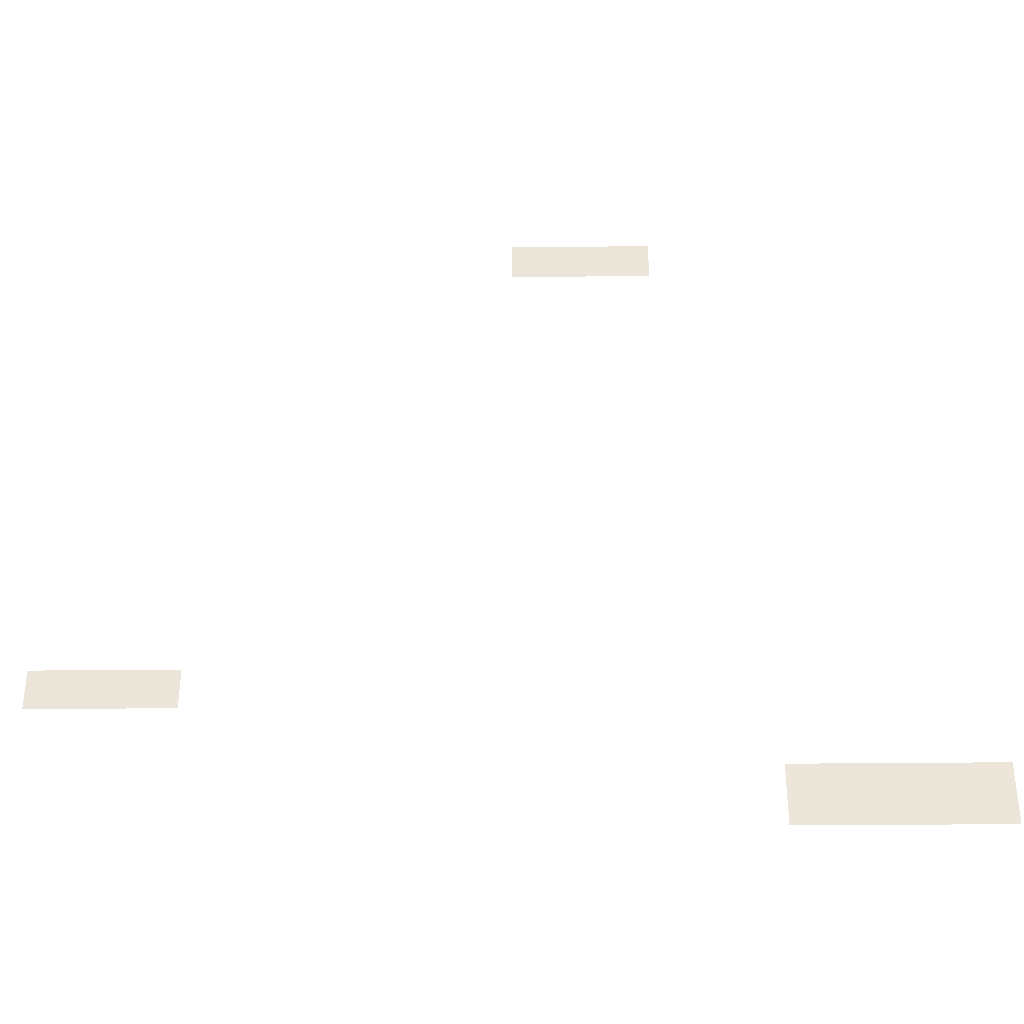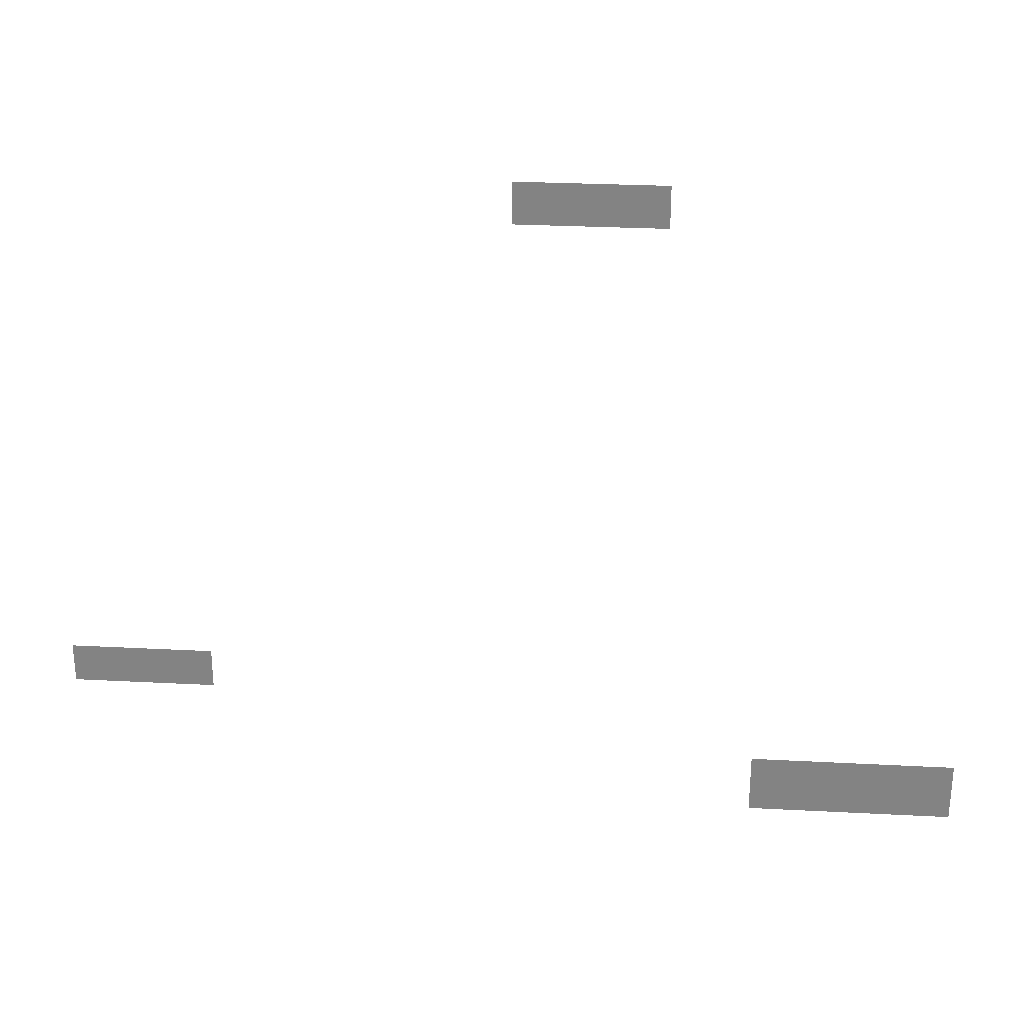
<metadata>
{"format":"obj","ext":"obj","renderer":"f3d","projection":"perspective","resolution":1024,"background":"white","views":[{"elev":-34.2,"azim":-179.2,"up":"+Y"},{"elev":28.4,"azim":-175.5,"up":"+Y"}]}
</metadata>
<code>
v -24 -11 0
v -25 -11 0
v -25 -10 0
v -24 -10 0
v -25 -11 0
v -26 -11 0
v -26 -10 0
v -25 -10 0
v -26 -11 0
v -27 -11 0
v -27 -10 0
v -26 -10 0
v -27 -11 0
v -28 -11 0
v -28 -10 0
v -27 -10 0
v -28 -11 0
v -29 -11 0
v -29 -10 0
v -28 -10 0
v -29 -11 0
v -30 -11 0
v -30 -10 0
v -29 -10 0
v -30 -11 0
v -31 -11 0
v -31 -10 0
v -30 -10 0
v -24 -12 0
v -25 -12 0
v -25 -11 0
v -24 -11 0
v -25 -12 0
v -26 -12 0
v -26 -11 0
v -25 -11 0
v -26 -12 0
v -27 -12 0
v -27 -11 0
v -26 -11 0
v -27 -12 0
v -28 -12 0
v -28 -11 0
v -27 -11 0
v -28 -12 0
v -29 -12 0
v -29 -11 0
v -28 -11 0
v -29 -12 0
v -30 -12 0
v -30 -11 0
v -29 -11 0
v -30 -12 0
v -31 -12 0
v -31 -11 0
v -30 -11 0
v -2 -36 0
v -3 -36 0
v -3 -35 0
v -2 -35 0
v -3 -36 0
v -4 -36 0
v -4 -35 0
v -3 -35 0
v -4 -36 0
v -5 -36 0
v -5 -35 0
v -4 -35 0
v -5 -36 0
v -6 -36 0
v -6 -35 0
v -5 -35 0
v -6 -36 0
v -7 -36 0
v -7 -35 0
v -6 -35 0
v -7 -36 0
v -8 -36 0
v -8 -35 0
v -7 -35 0
v -8 -36 0
v -9 -36 0
v -9 -35 0
v -8 -35 0
v -2 -37 0
v -3 -37 0
v -3 -36 0
v -2 -36 0
v -3 -37 0
v -4 -37 0
v -4 -36 0
v -3 -36 0
v -4 -37 0
v -5 -37 0
v -5 -36 0
v -4 -36 0
v -5 -37 0
v -6 -37 0
v -6 -36 0
v -5 -36 0
v -6 -37 0
v -7 -37 0
v -7 -36 0
v -6 -36 0
v -7 -37 0
v -8 -37 0
v -8 -36 0
v -7 -36 0
v -8 -37 0
v -9 -37 0
v -9 -36 0
v -8 -36 0
v -36 -41 0
v -37 -41 0
v -37 -40 0
v -36 -40 0
v -37 -41 0
v -38 -41 0
v -38 -40 0
v -37 -40 0
v -38 -41 0
v -39 -41 0
v -39 -40 0
v -38 -40 0
v -39 -41 0
v -40 -41 0
v -40 -40 0
v -39 -40 0
v -40 -41 0
v -41 -41 0
v -41 -40 0
v -40 -40 0
v -41 -41 0
v -42 -41 0
v -42 -40 0
v -41 -40 0
v -42 -41 0
v -43 -41 0
v -43 -40 0
v -42 -40 0
v -43 -41 0
v -44 -41 0
v -44 -40 0
v -43 -40 0
v -44 -41 0
v -45 -41 0
v -45 -40 0
v -44 -40 0
v -45 -41 0
v -46 -41 0
v -46 -40 0
v -45 -40 0
v -36 -42 0
v -37 -42 0
v -37 -41 0
v -36 -41 0
v -37 -42 0
v -38 -42 0
v -38 -41 0
v -37 -41 0
v -38 -42 0
v -39 -42 0
v -39 -41 0
v -38 -41 0
v -39 -42 0
v -40 -42 0
v -40 -41 0
v -39 -41 0
v -40 -42 0
v -41 -42 0
v -41 -41 0
v -40 -41 0
v -41 -42 0
v -42 -42 0
v -42 -41 0
v -41 -41 0
v -42 -42 0
v -43 -42 0
v -43 -41 0
v -42 -41 0
v -43 -42 0
v -44 -42 0
v -44 -41 0
v -43 -41 0
v -44 -42 0
v -45 -42 0
v -45 -41 0
v -44 -41 0
v -45 -42 0
v -46 -42 0
v -46 -41 0
v -45 -41 0
v -36 -43 0
v -37 -43 0
v -37 -42 0
v -36 -42 0
v -37 -43 0
v -38 -43 0
v -38 -42 0
v -37 -42 0
v -38 -43 0
v -39 -43 0
v -39 -42 0
v -38 -42 0
v -39 -43 0
v -40 -43 0
v -40 -42 0
v -39 -42 0
v -40 -43 0
v -41 -43 0
v -41 -42 0
v -40 -42 0
v -41 -43 0
v -42 -43 0
v -42 -42 0
v -41 -42 0
v -42 -43 0
v -43 -43 0
v -43 -42 0
v -42 -42 0
v -43 -43 0
v -44 -43 0
v -44 -42 0
v -43 -42 0
v -44 -43 0
v -45 -43 0
v -45 -42 0
v -44 -42 0
v -45 -43 0
v -46 -43 0
v -46 -42 0
v -45 -42 0
g BarangayMaugRight_mesh_0003
f 1 2 3 4
f 5 6 7 8
f 9 10 11 12
f 13 14 15 16
f 17 18 19 20
f 21 22 23 24
f 25 26 27 28
f 29 30 31 32
f 33 34 35 36
f 37 38 39 40
f 41 42 43 44
f 45 46 47 48
f 49 50 51 52
f 53 54 55 56
f 57 58 59 60
f 61 62 63 64
f 65 66 67 68
f 69 70 71 72
f 73 74 75 76
f 77 78 79 80
f 81 82 83 84
f 85 86 87 88
f 89 90 91 92
f 93 94 95 96
f 97 98 99 100
f 101 102 103 104
f 105 106 107 108
f 109 110 111 112
f 113 114 115 116
f 117 118 119 120
f 121 122 123 124
f 125 126 127 128
f 129 130 131 132
f 133 134 135 136
f 137 138 139 140
f 141 142 143 144
f 145 146 147 148
f 149 150 151 152
f 153 154 155 156
f 157 158 159 160
f 161 162 163 164
f 165 166 167 168
f 169 170 171 172
f 173 174 175 176
f 177 178 179 180
f 181 182 183 184
f 185 186 187 188
f 189 190 191 192
f 193 194 195 196
f 197 198 199 200
f 201 202 203 204
f 205 206 207 208
f 209 210 211 212
f 213 214 215 216
f 217 218 219 220
f 221 222 223 224
f 225 226 227 228
f 229 230 231 232

</code>
